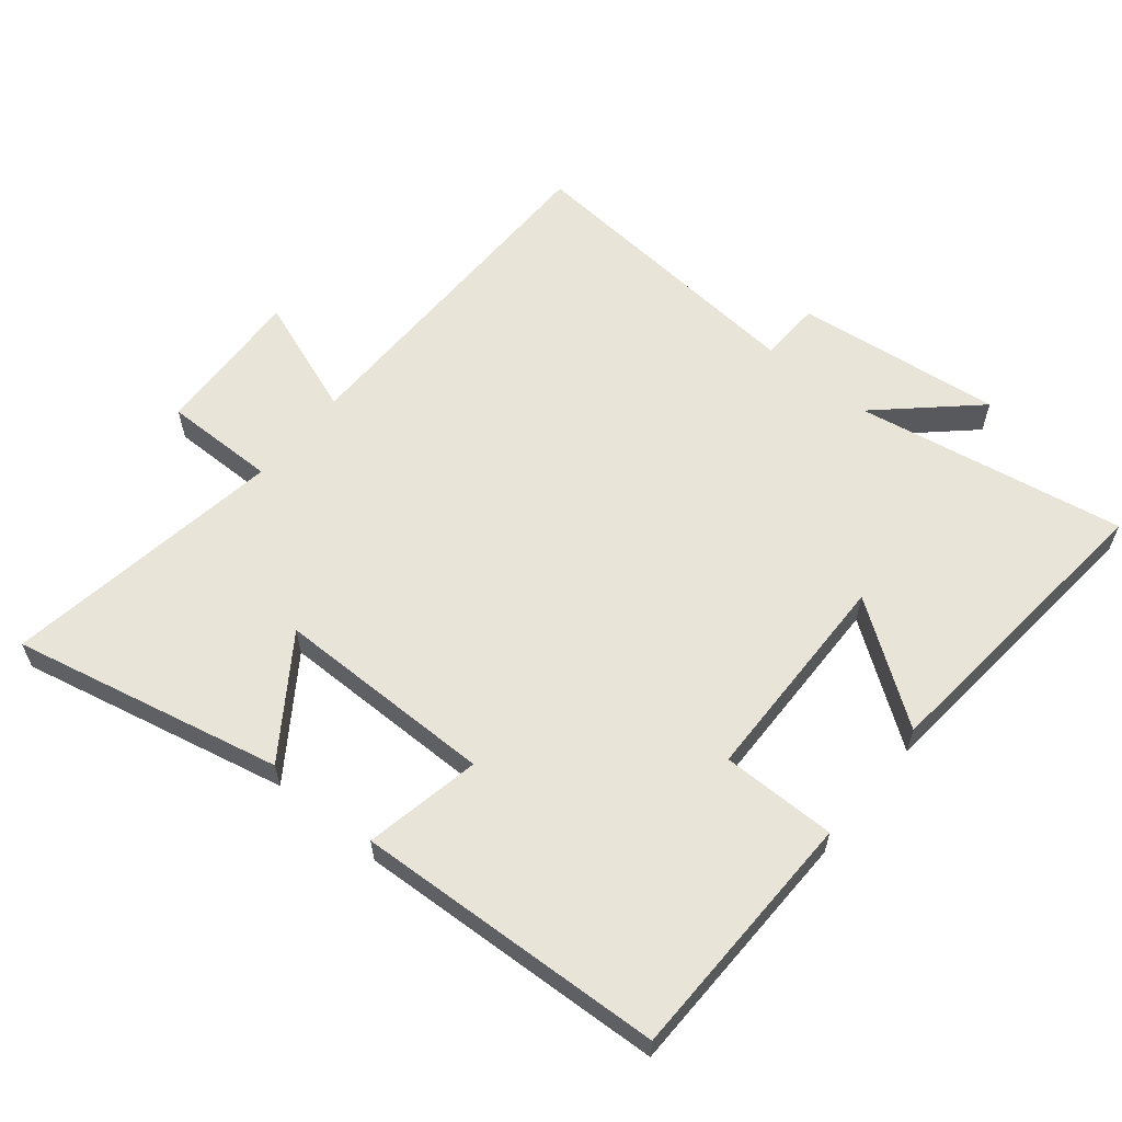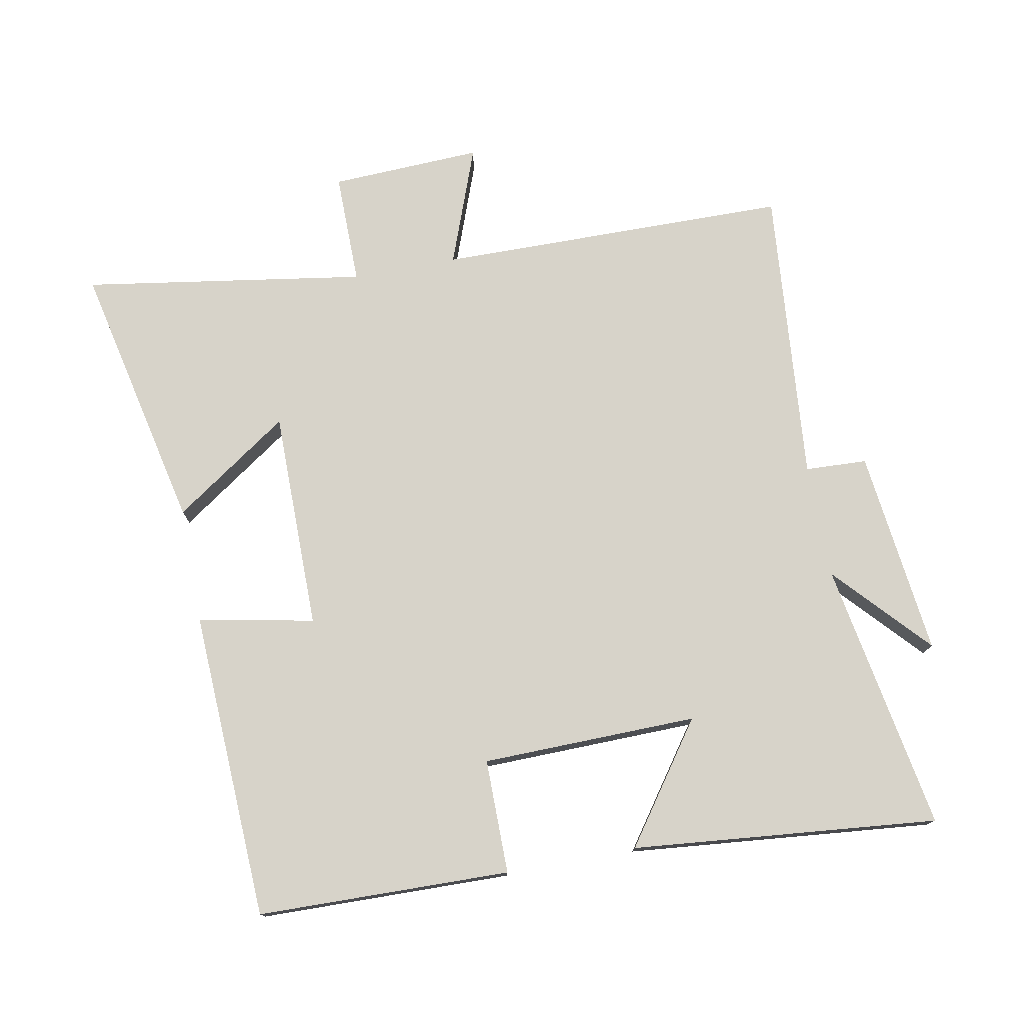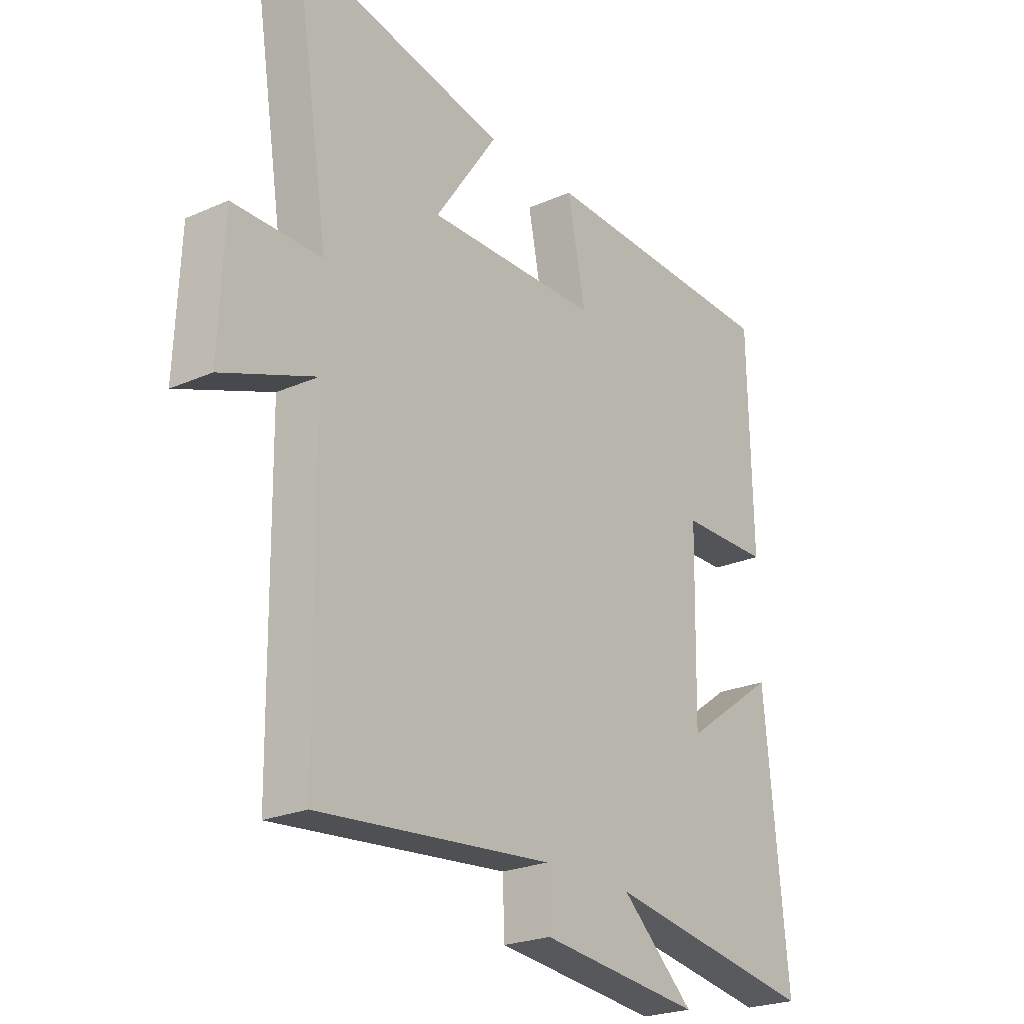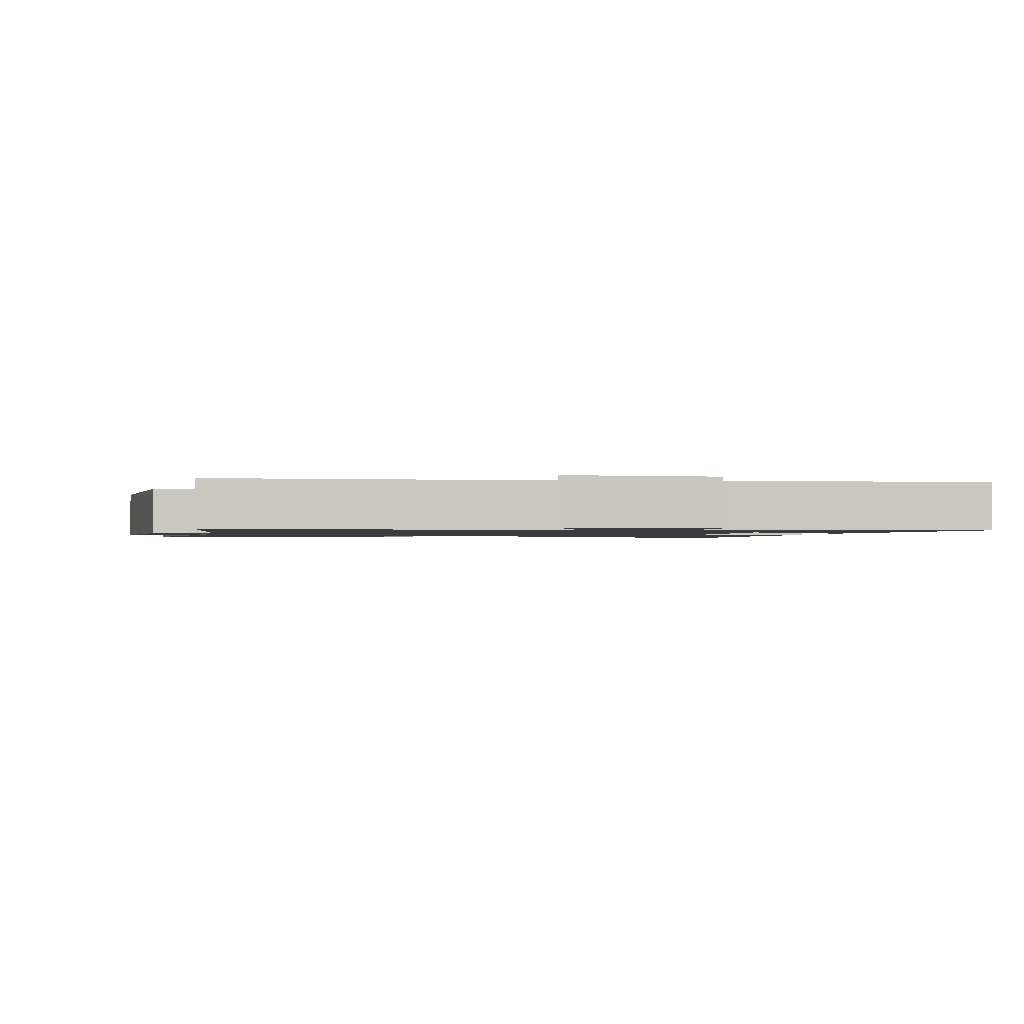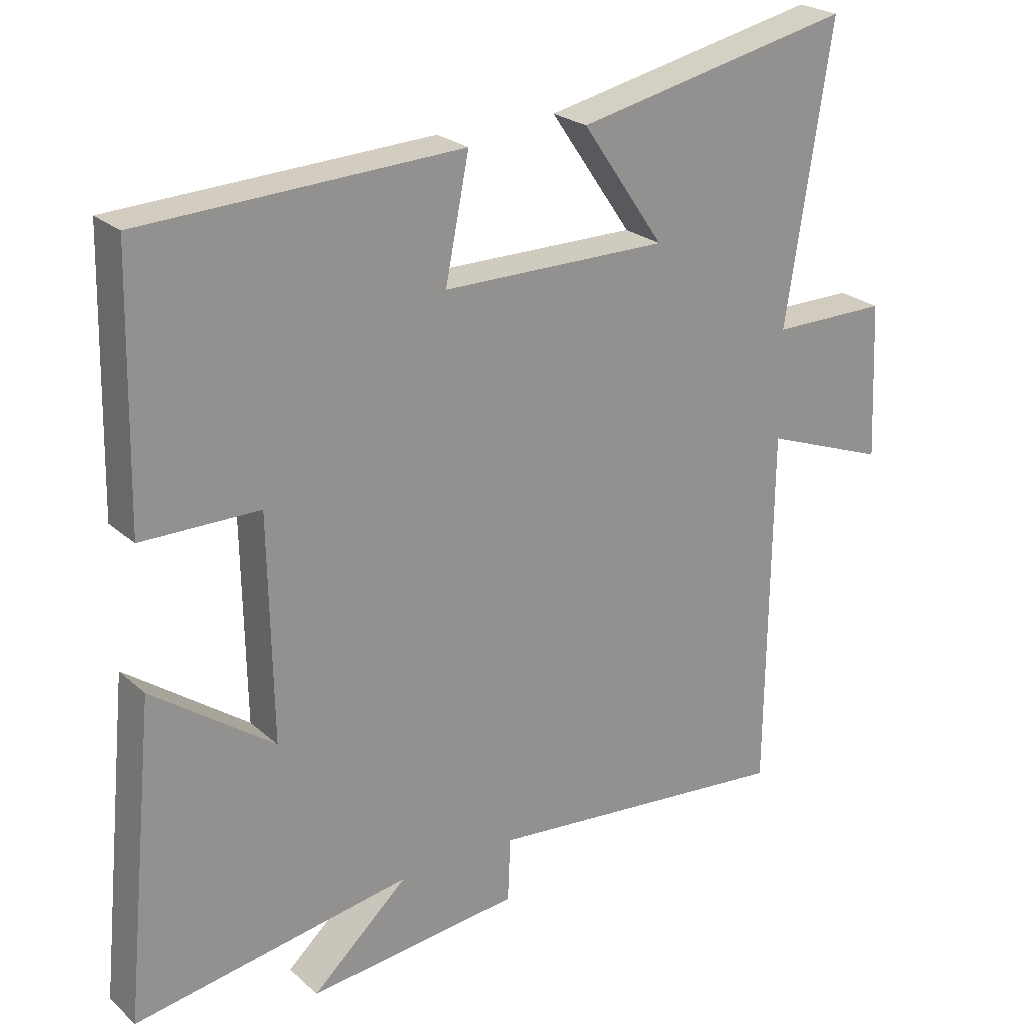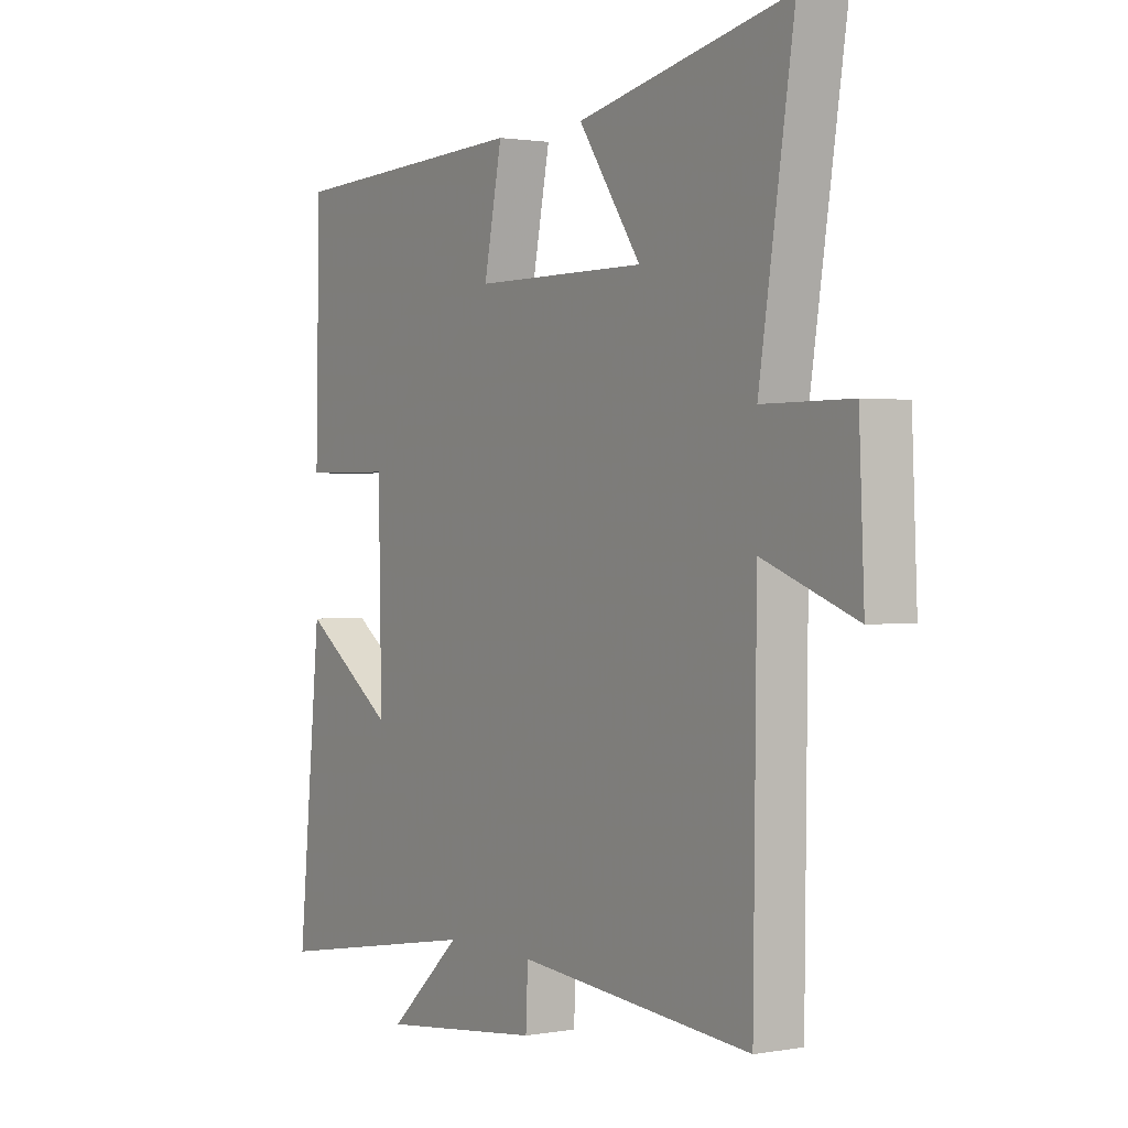
<metadata>
{"format":"obj","ext":"obj","renderer":"f3d","projection":"perspective","resolution":1024,"background":"white","views":[{"elev":60.3,"azim":39.2,"up":"+Y"},{"elev":76.2,"azim":79.3,"up":"+Y"},{"elev":-23.5,"azim":-53.2,"up":"+Z"},{"elev":-1.3,"azim":-100.3,"up":"+Y"},{"elev":23.7,"azim":145.2,"up":"+Z"},{"elev":1.3,"azim":-123.1,"up":"+Z"}]}
</metadata>
<code>
v -0.567 0.07 0.589
v -0.157 0.07 0.5
v -0.278 0.07 0.324
v 0.056 0.07 0.324
v 0.021 0.07 0.5
v 0.492 0.07 0.478
v 0.5 0.07 0.094
v 0.326 0.07 0.094
v 0.32 0.07 -0.234
v 0.5 0.07 -0.106
v 0.545 0.07 -0.571
v 0.135 0.07 -0.5
v 0.277 0.07 -0.63
v -0.037 0.07 -0.594
v -0.041 0.07 -0.5
v -0.494 0.07 -0.54
v -0.5 0.07 -0.003
v -0.681 0.07 -0.07
v -0.671 0.07 0.16
v -0.5 0.07 0.159
v -0.567 0 0.589
v -0.157 0 0.5
v -0.278 0 0.324
v 0.056 0 0.324
v 0.021 0 0.5
v 0.492 0 0.478
v 0.5 0 0.094
v 0.326 0 0.094
v 0.32 0 -0.234
v 0.5 0 -0.106
v 0.545 0 -0.571
v 0.135 0 -0.5
v 0.277 0 -0.63
v -0.037 0 -0.594
v -0.041 0 -0.5
v -0.494 0 -0.54
v -0.5 0 -0.003
v -0.681 0 -0.07
v -0.671 0 0.16
v -0.5 0 0.159
f 17 18 19 20
f 15 16 17 20
f 15 20 1
f 12 13 14 15
f 12 15 1
f 9 10 11 12
f 8 9 12
f 5 6 7 8
f 4 5 8
f 3 4 8 12
f 1 2 3
f 1 3 12
f 40 39 38 37
f 40 37 36 35
f 21 40 35
f 35 34 33 32
f 21 35 32
f 32 31 30 29
f 32 29 28
f 28 27 26 25
f 28 25 24
f 32 28 24 23
f 23 22 21
f 32 23 21
f 1 21 22 2
f 2 22 23 3
f 3 23 24 4
f 4 24 25 5
f 5 25 26 6
f 6 26 27 7
f 7 27 28 8
f 8 28 29 9
f 9 29 30 10
f 10 30 31 11
f 11 31 32 12
f 12 32 33 13
f 13 33 34 14
f 14 34 35 15
f 15 35 36 16
f 16 36 37 17
f 17 37 38 18
f 18 38 39 19
f 19 39 40 20
f 20 40 21 1

</code>
